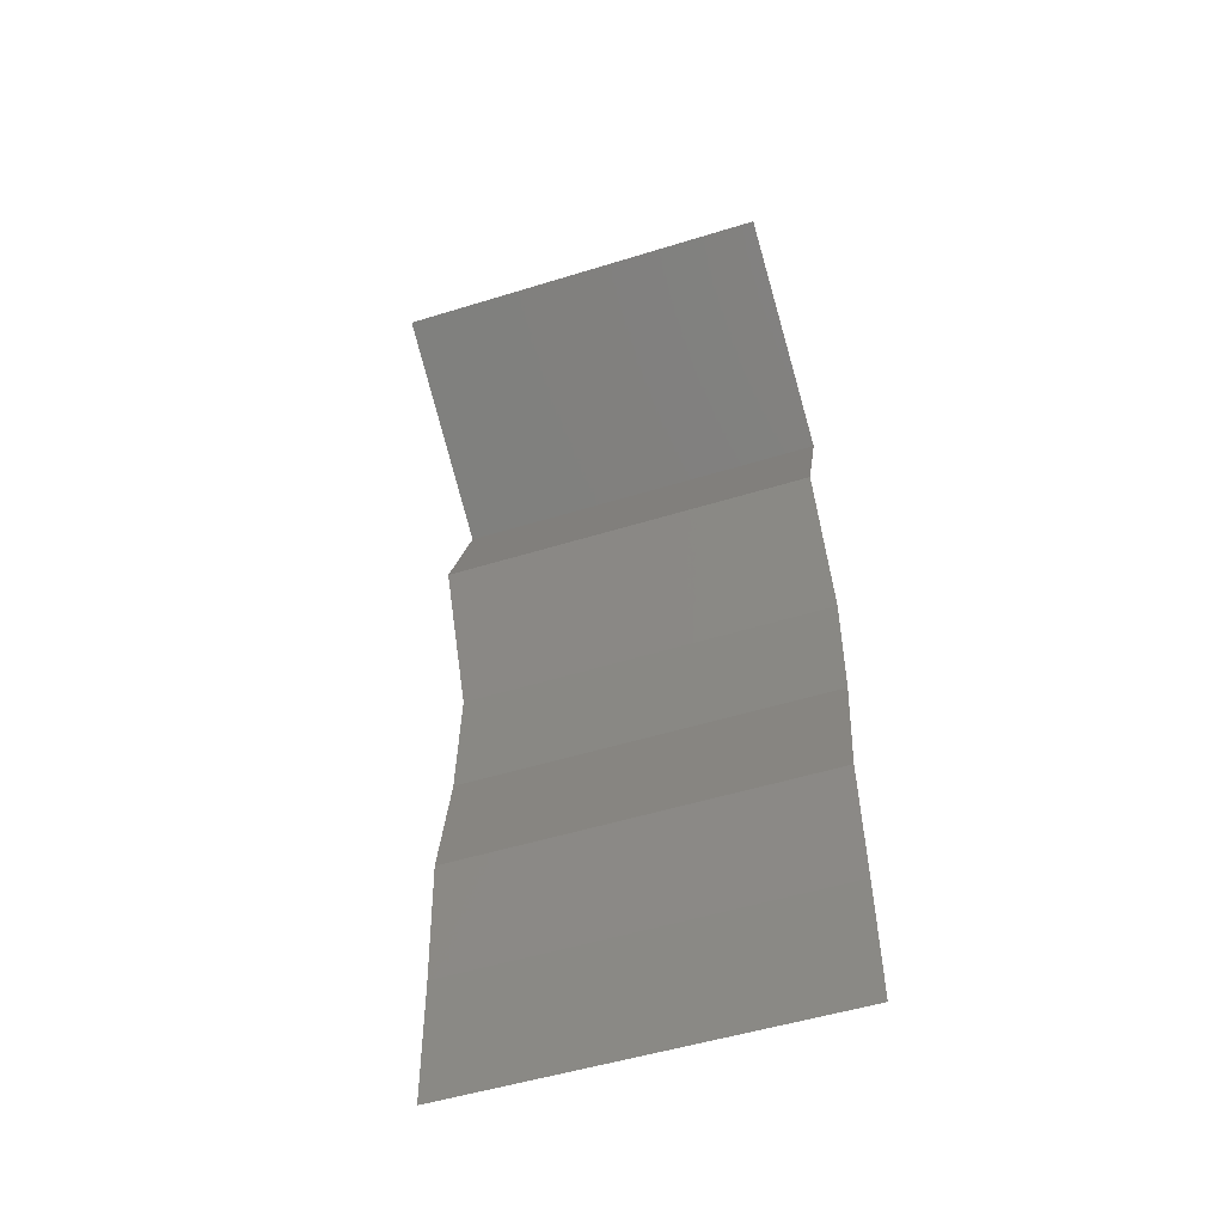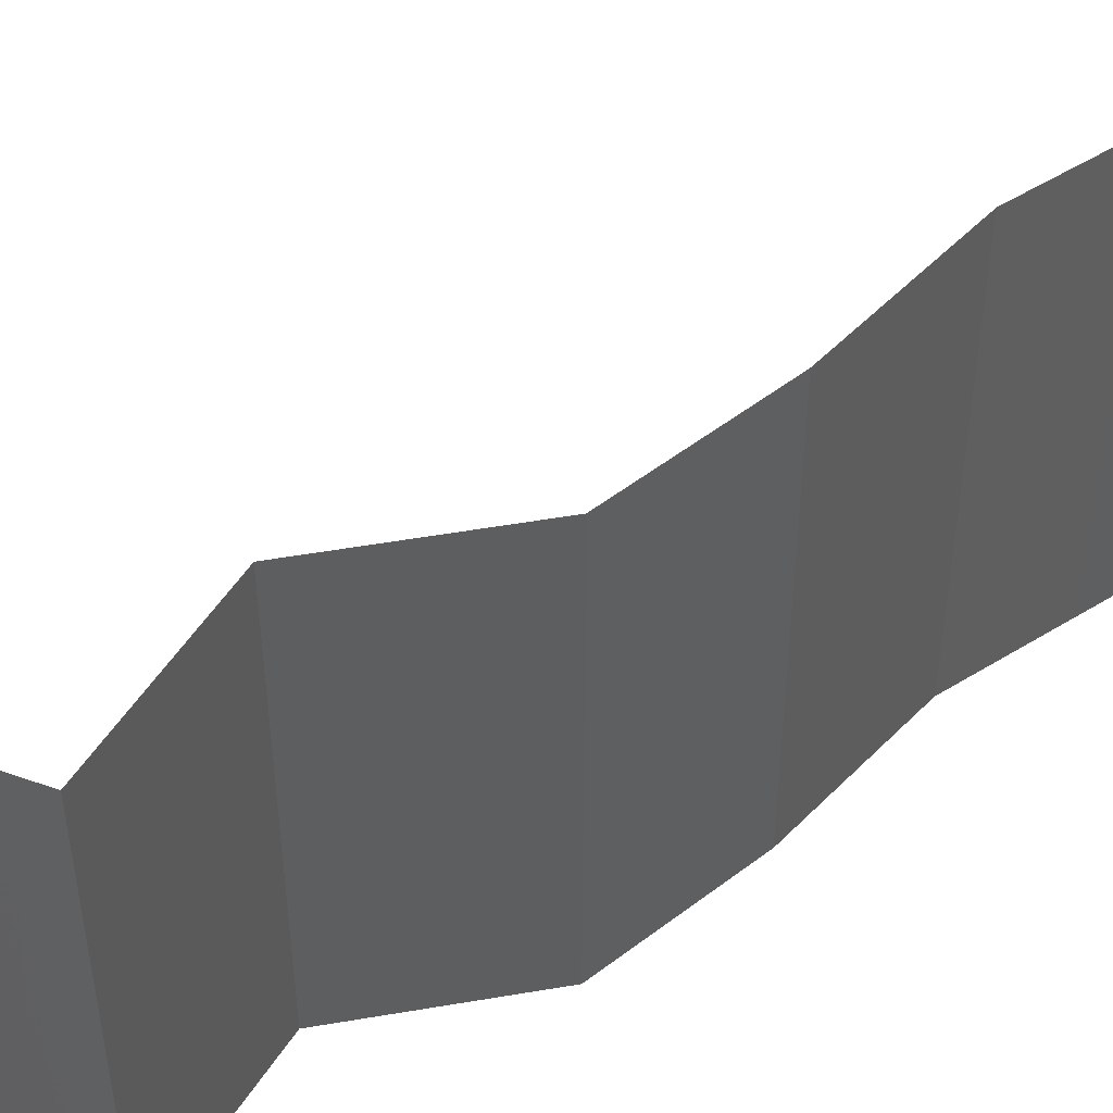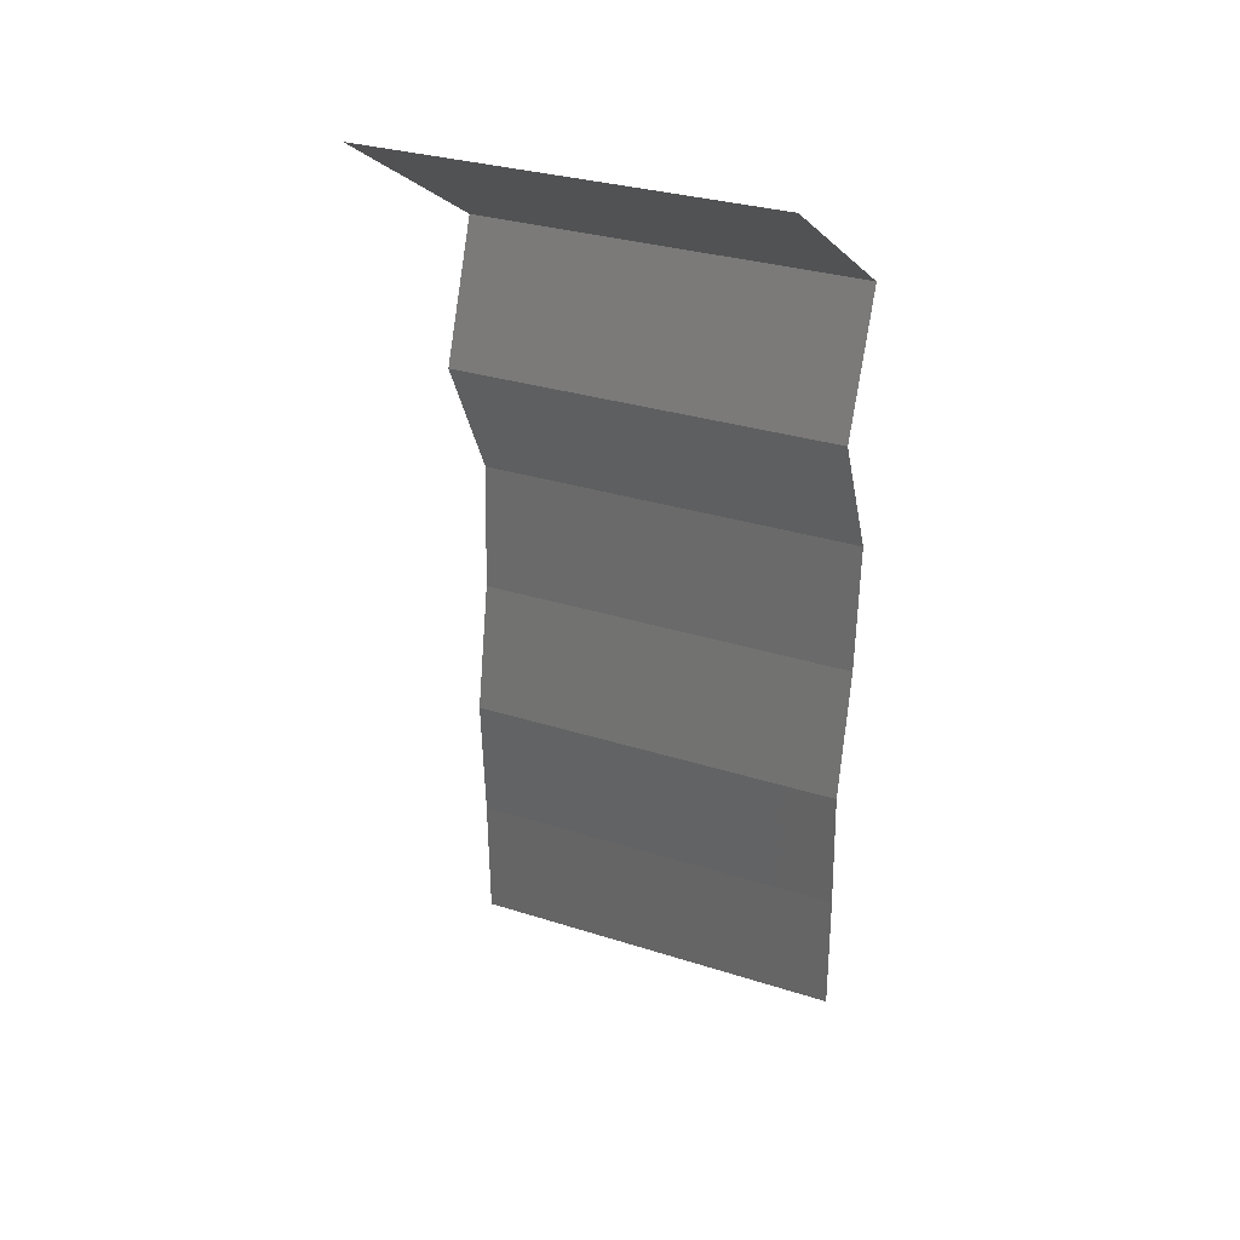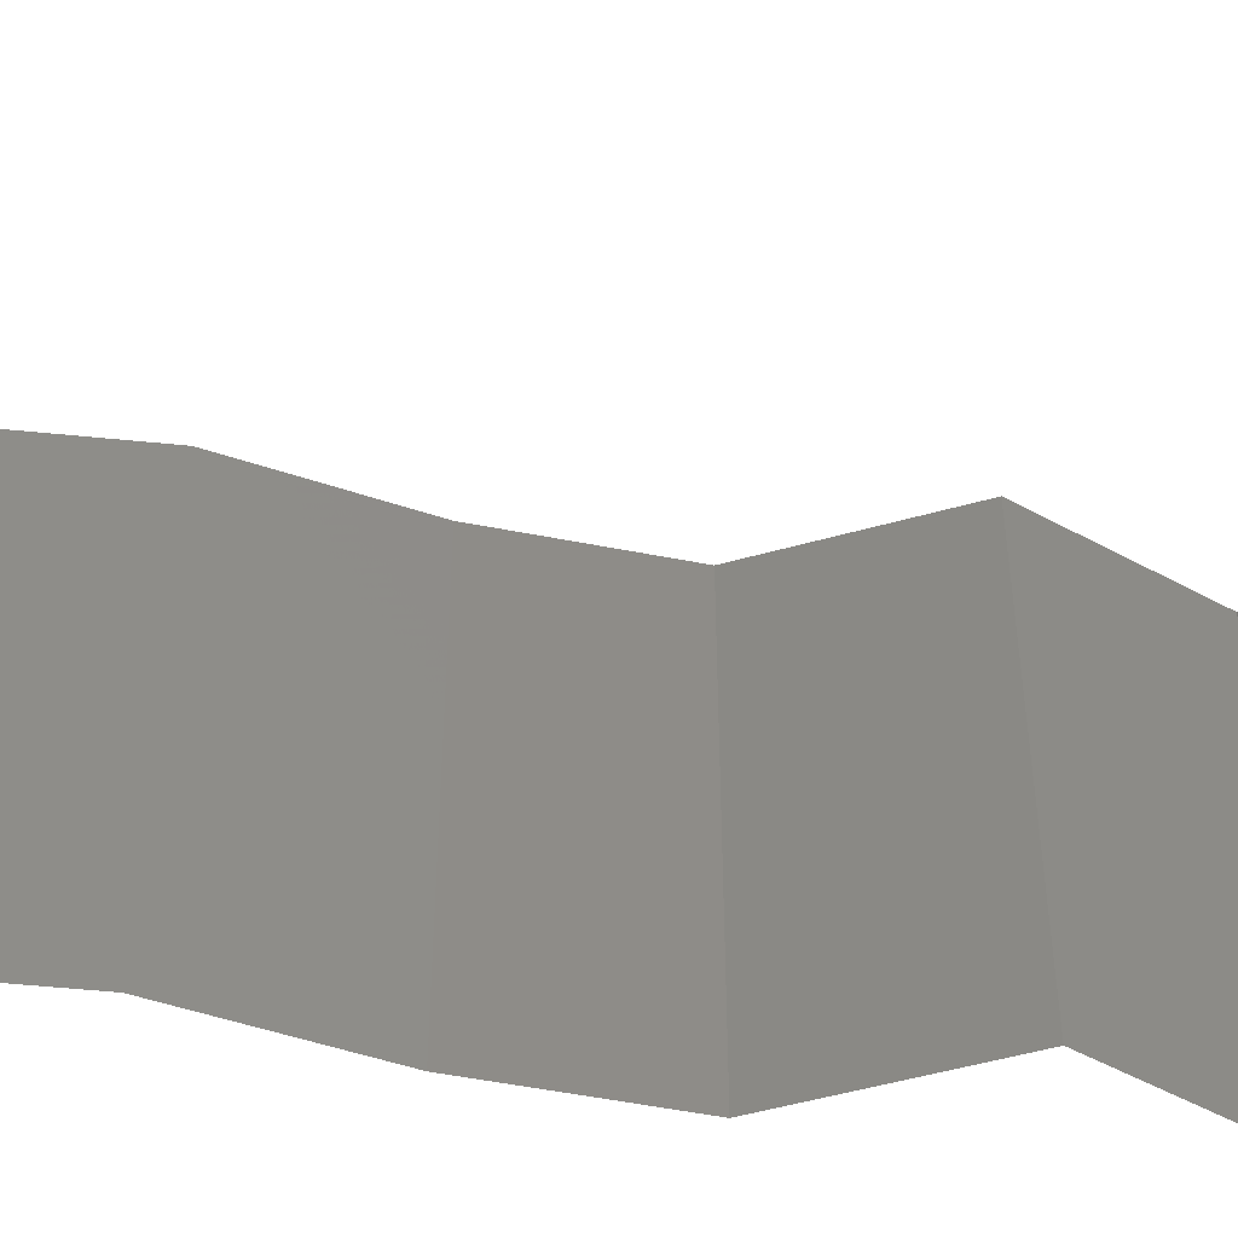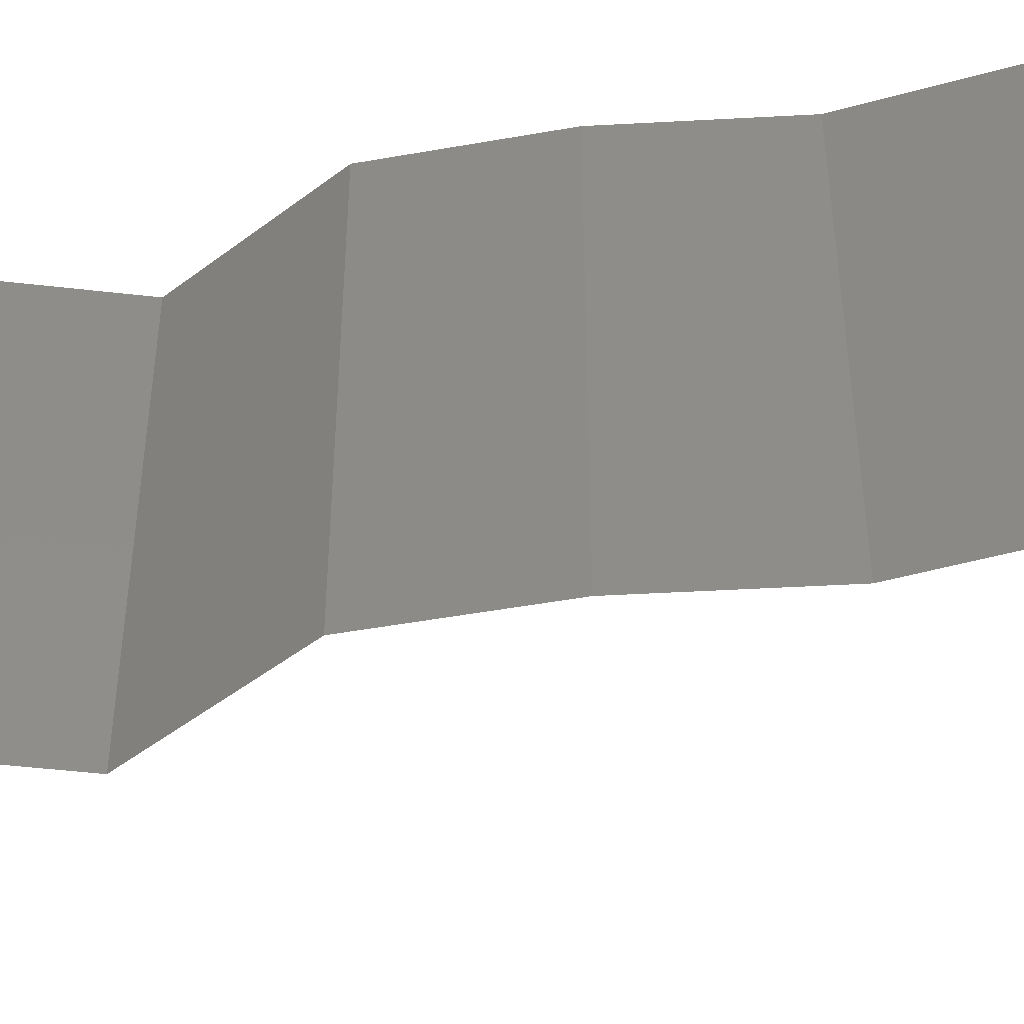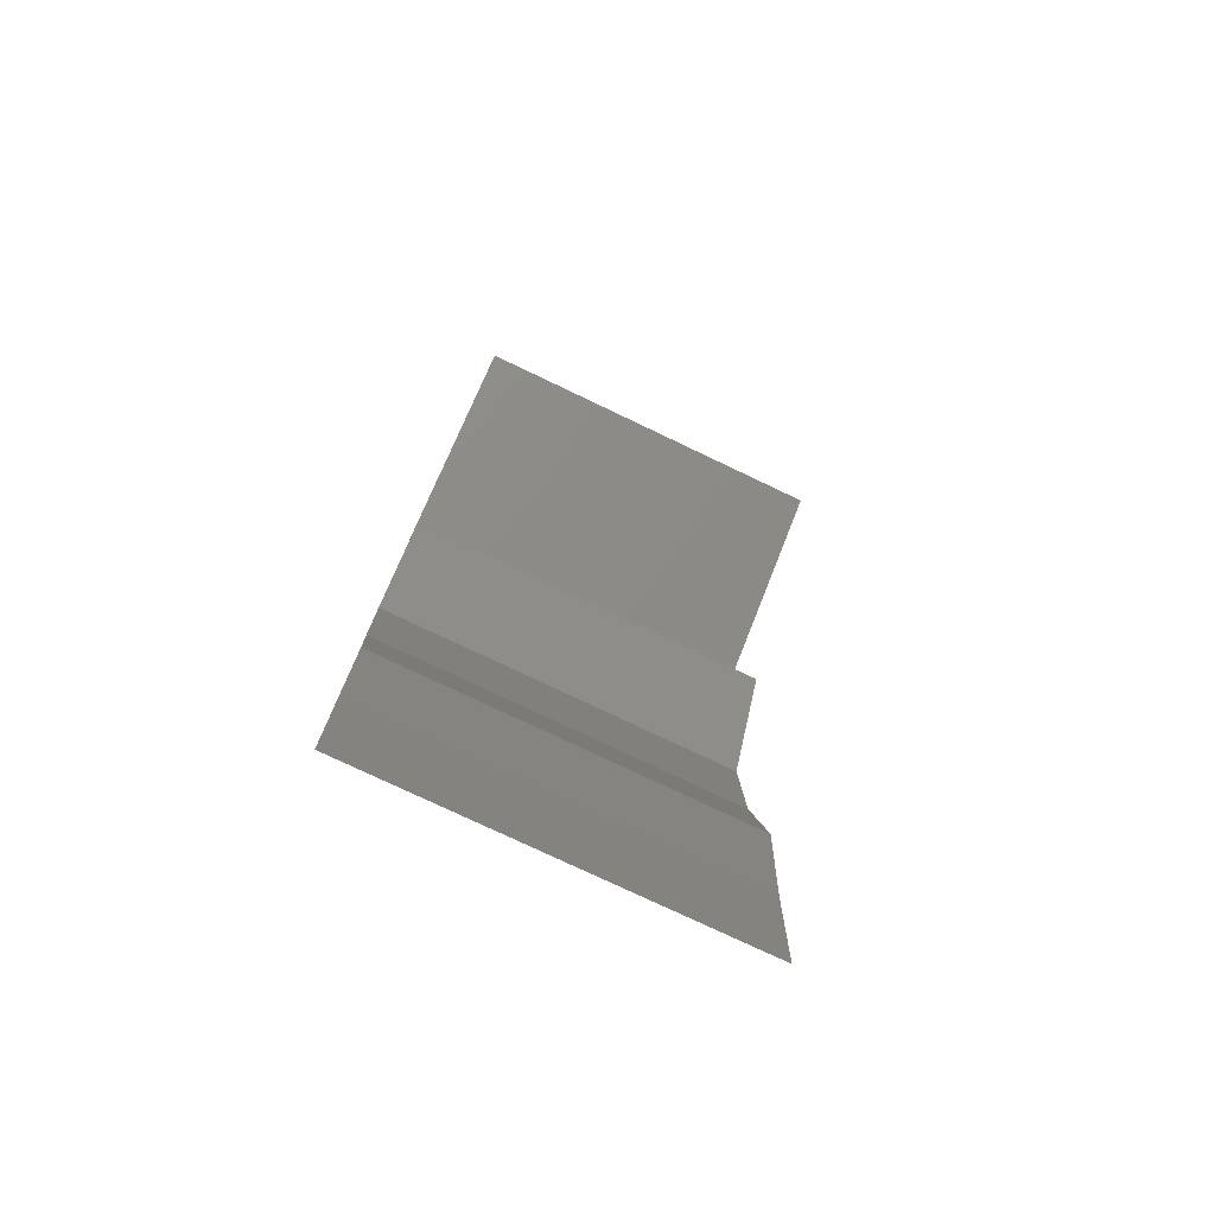
<metadata>
{"format":"stl","ext":"stl","renderer":"f3d","projection":"perspective","resolution":1024,"background":"white","views":[{"elev":-52.3,"azim":108.4,"up":"+Y"},{"elev":52.0,"azim":-126.7,"up":"+Z"},{"elev":31.3,"azim":114.3,"up":"+Y"},{"elev":-51.7,"azim":80.8,"up":"+Z"},{"elev":-48.8,"azim":-75.8,"up":"+Z"},{"elev":-76.5,"azim":64.5,"up":"+Y"}]}
</metadata>
<code>
# stl→obj: 38 verts, 54 faces
v 0.02112 0.04753 0.01
v 0.02647 0.05092 0.02
v 0.03182 0.05432 0.01
v 0.02647 0.05092 0
v 0.03182 0.05432 0
v 0.03182 0.05432 0.02
v 0.02112 0.04753 0
v 0.02112 0.04753 0.02
v 0.0238 0.04074 0.01
v 0.02246 0.04413 0.015
v 0.0238 0.04074 0
v 0.02246 0.04413 0.005
v 0.0238 0.04074 0.02
v 0.02046 0.03395 0
v 0.02046 0.03395 0.01
v 0.02213 0.03734 0.005
v 0.02213 0.03734 0.015
v 0.02046 0.03395 0.02
v 0.02081 0.02716 0
v 0.02064 0.03055 0.005
v 0.02081 0.02716 0.01
v 0.02064 0.03055 0.015
v 0.02081 0.02716 0.02
v 0.02209 0.02037 0.01
v 0.02145 0.02376 0.005
v 0.02209 0.02037 0.02
v 0.02145 0.02376 0.015
v 0.02209 0.02037 0
v 0.02175 0.01358 0.01
v 0.02192 0.01697 0.015
v 0.02175 0.01358 0
v 0.02192 0.01697 0.005
v 0.02175 0.01358 0.02
v 0.02163 0.00679 0.01
v 0.02169 0.01018 0.015
v 0.02169 0.01018 0.005
v 0.02163 0.00679 0
v 0.02163 0.00679 0.02
f 1 2 3
f 4 1 3
f 4 3 5
f 3 2 6
f 1 4 7
f 2 1 8
f 1 9 10
f 7 11 12
f 13 8 10
f 9 1 12
f 1 7 12
f 8 1 10
f 11 9 12
f 9 13 10
f 14 15 16
f 13 9 17
f 9 11 16
f 15 18 17
f 15 9 16
f 18 13 17
f 9 15 17
f 11 14 16
f 14 19 20
f 15 21 22
f 23 18 22
f 21 15 20
f 15 14 20
f 18 15 22
f 19 21 20
f 21 23 22
f 24 21 25
f 26 23 27
f 19 28 25
f 21 24 27
f 21 19 25
f 23 21 27
f 28 24 25
f 24 26 27
f 24 29 30
f 28 31 32
f 29 24 32
f 33 26 30
f 24 28 32
f 26 24 30
f 31 29 32
f 29 33 30
f 29 34 35
f 34 29 36
f 31 37 36
f 38 33 35
f 29 31 36
f 33 29 35
f 37 34 36
f 34 38 35

</code>
